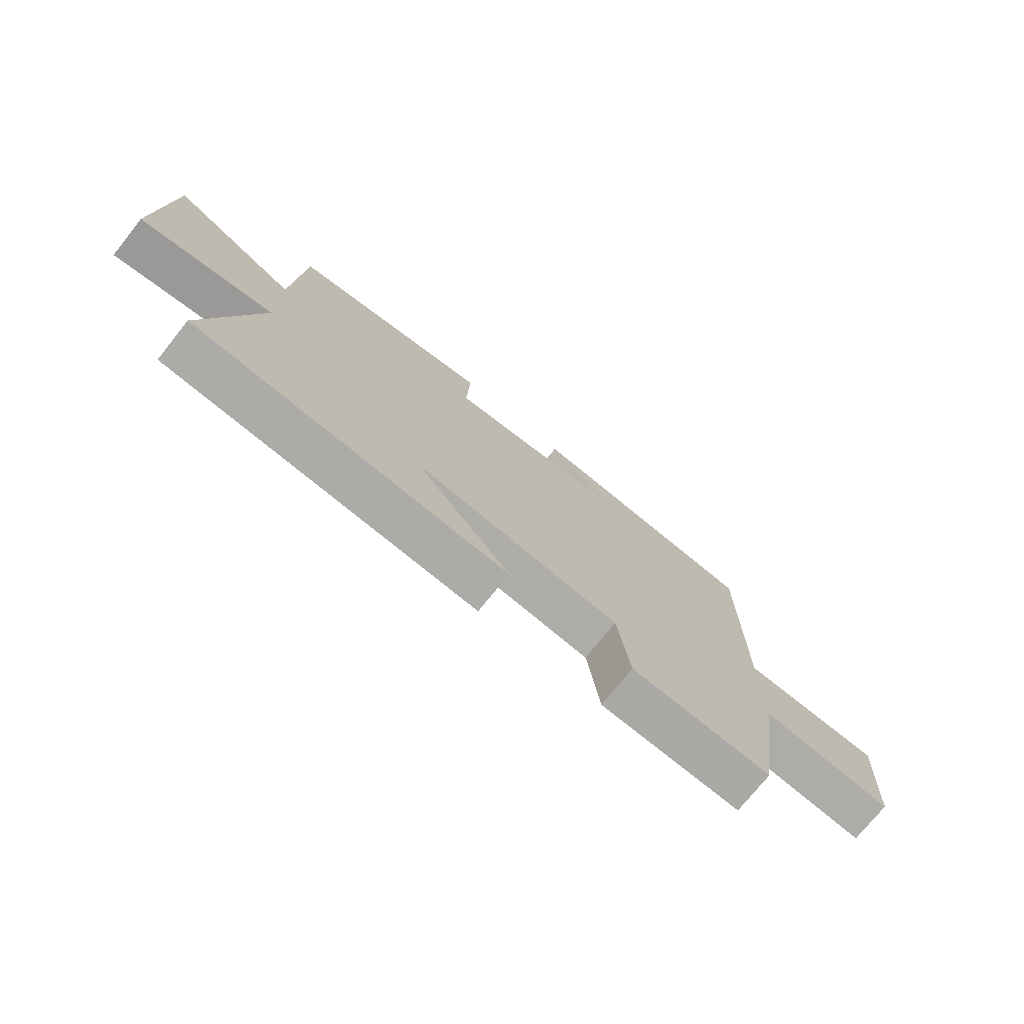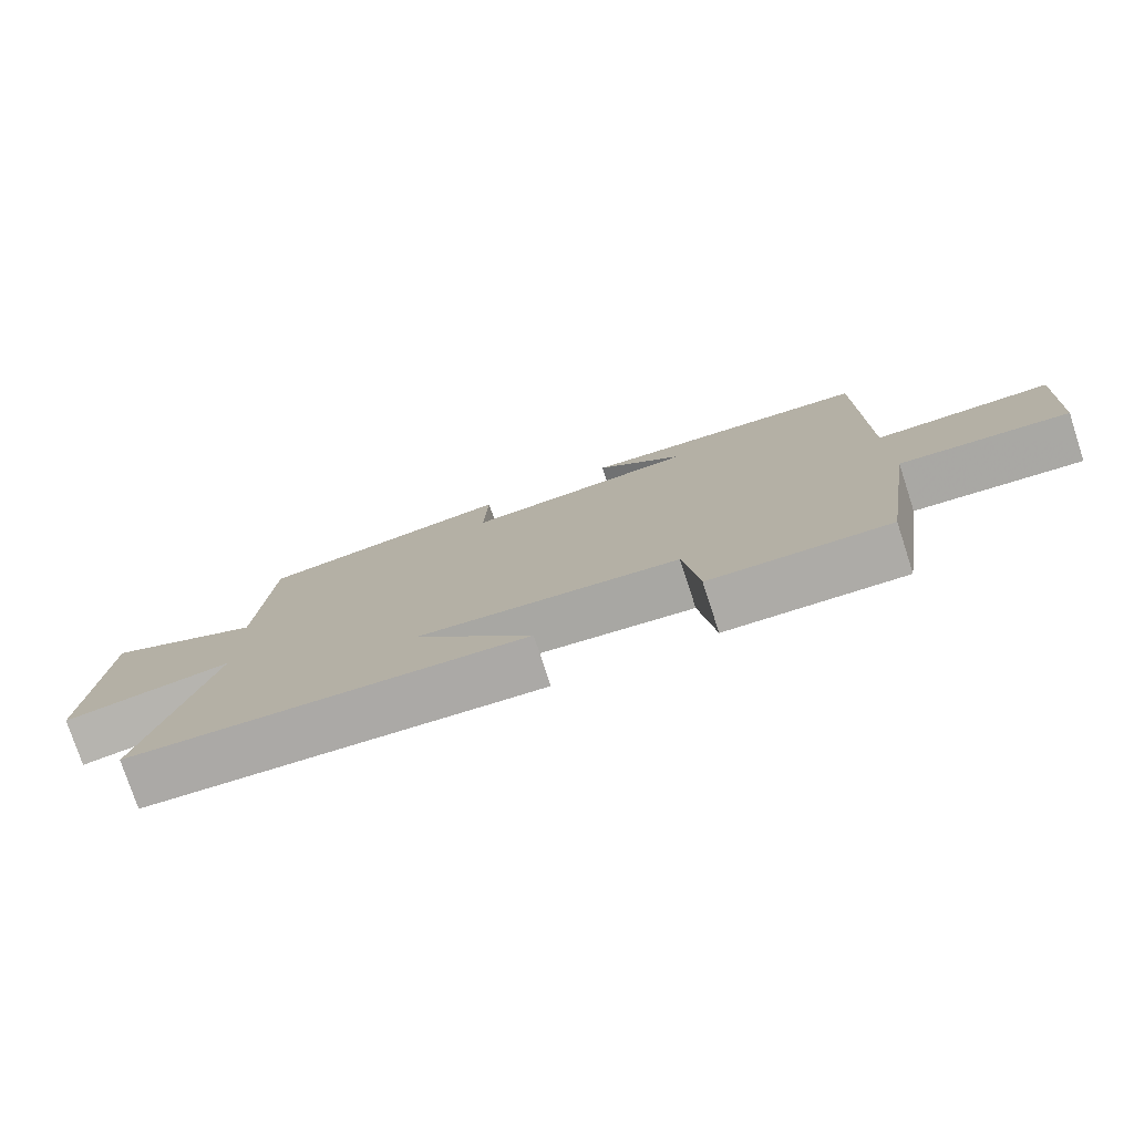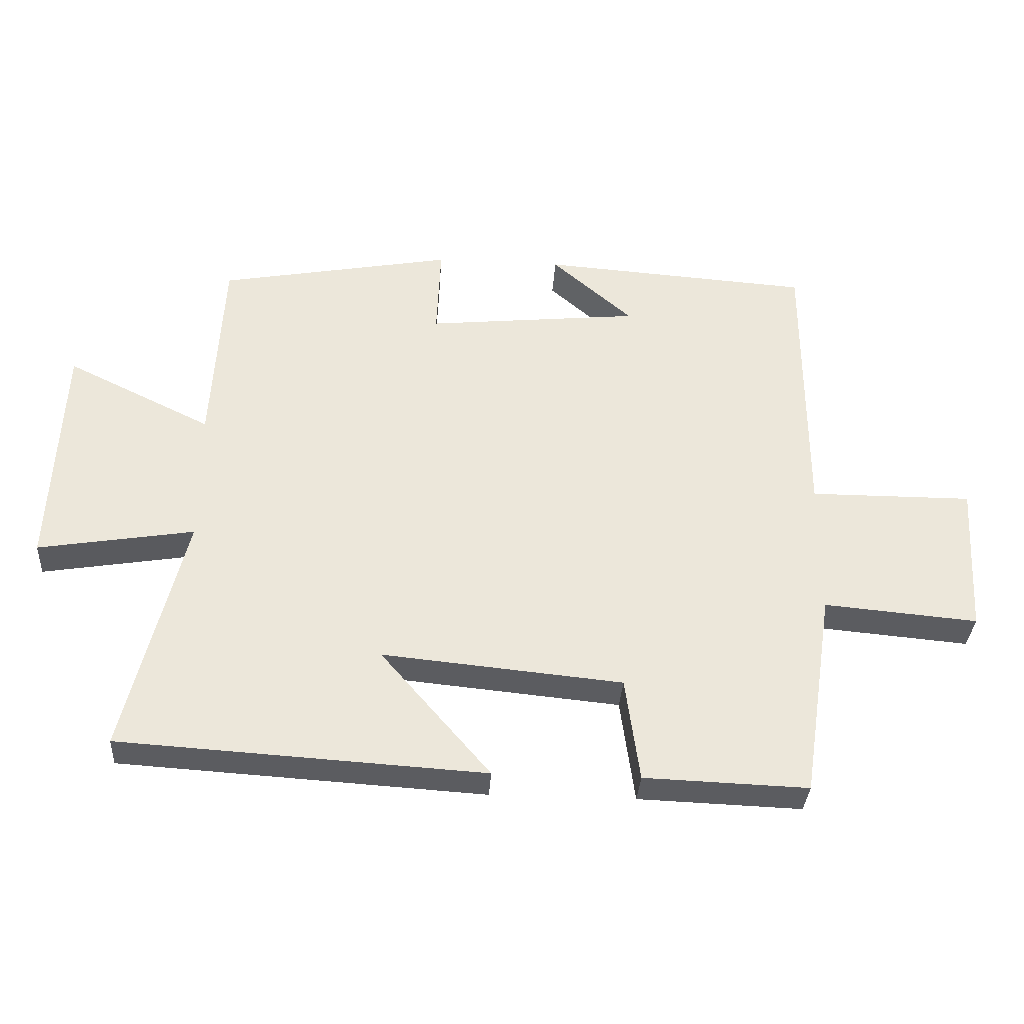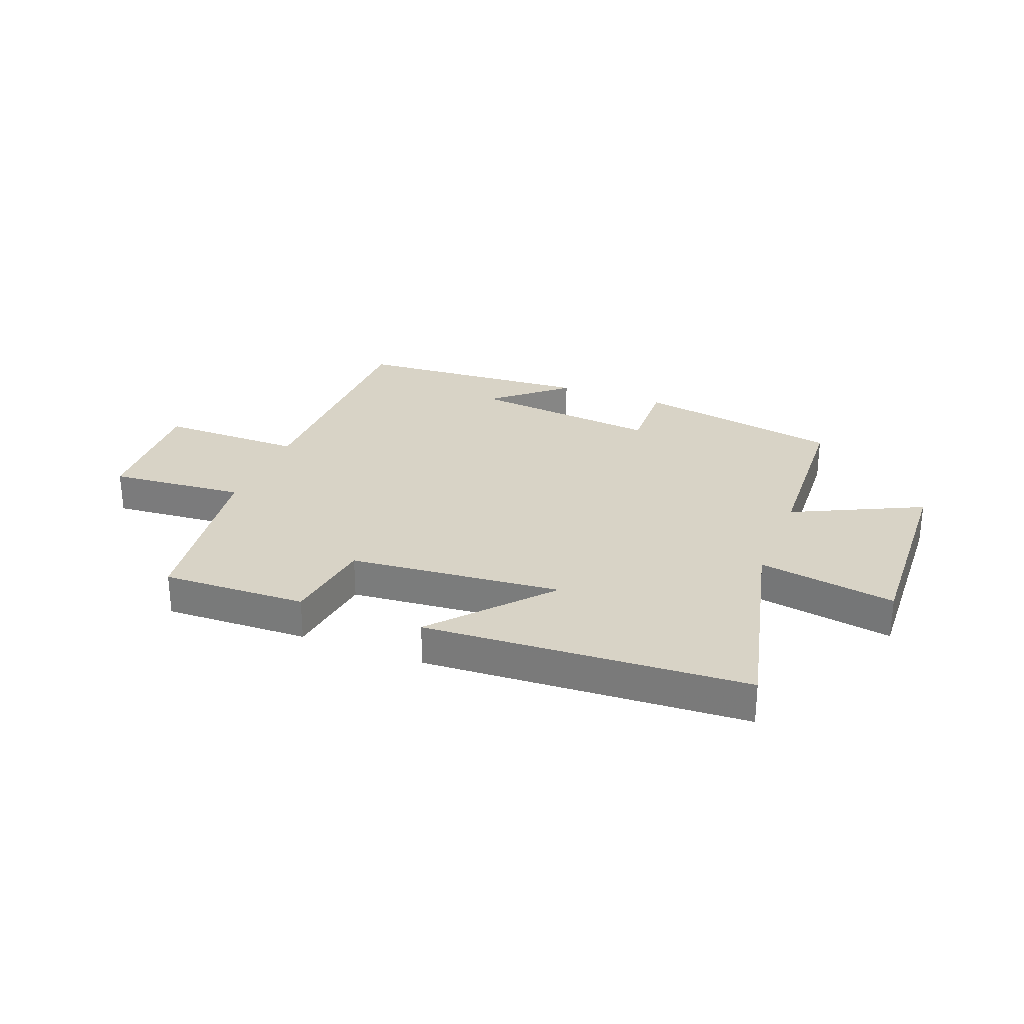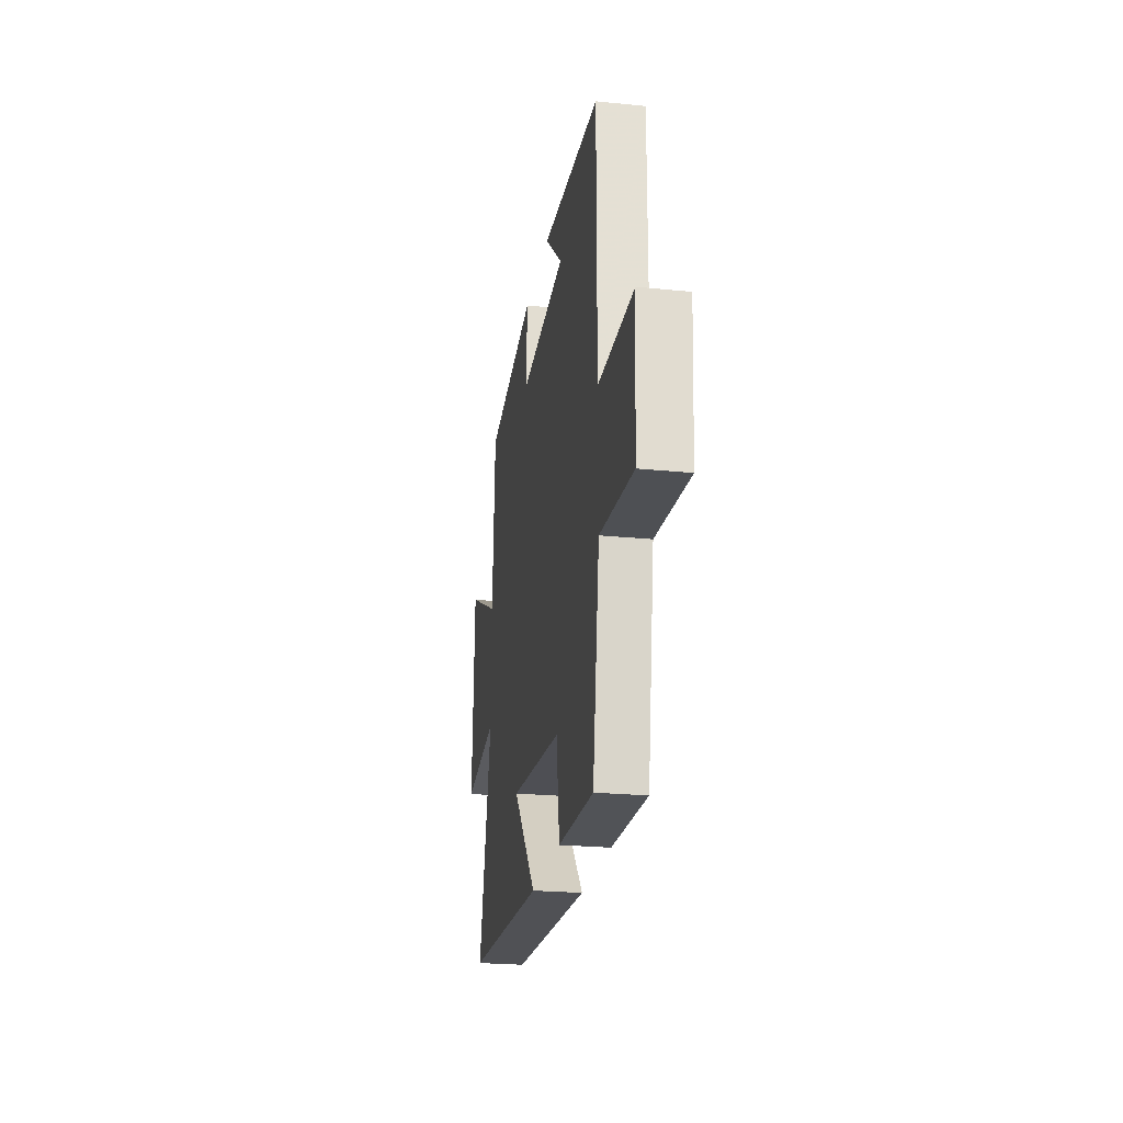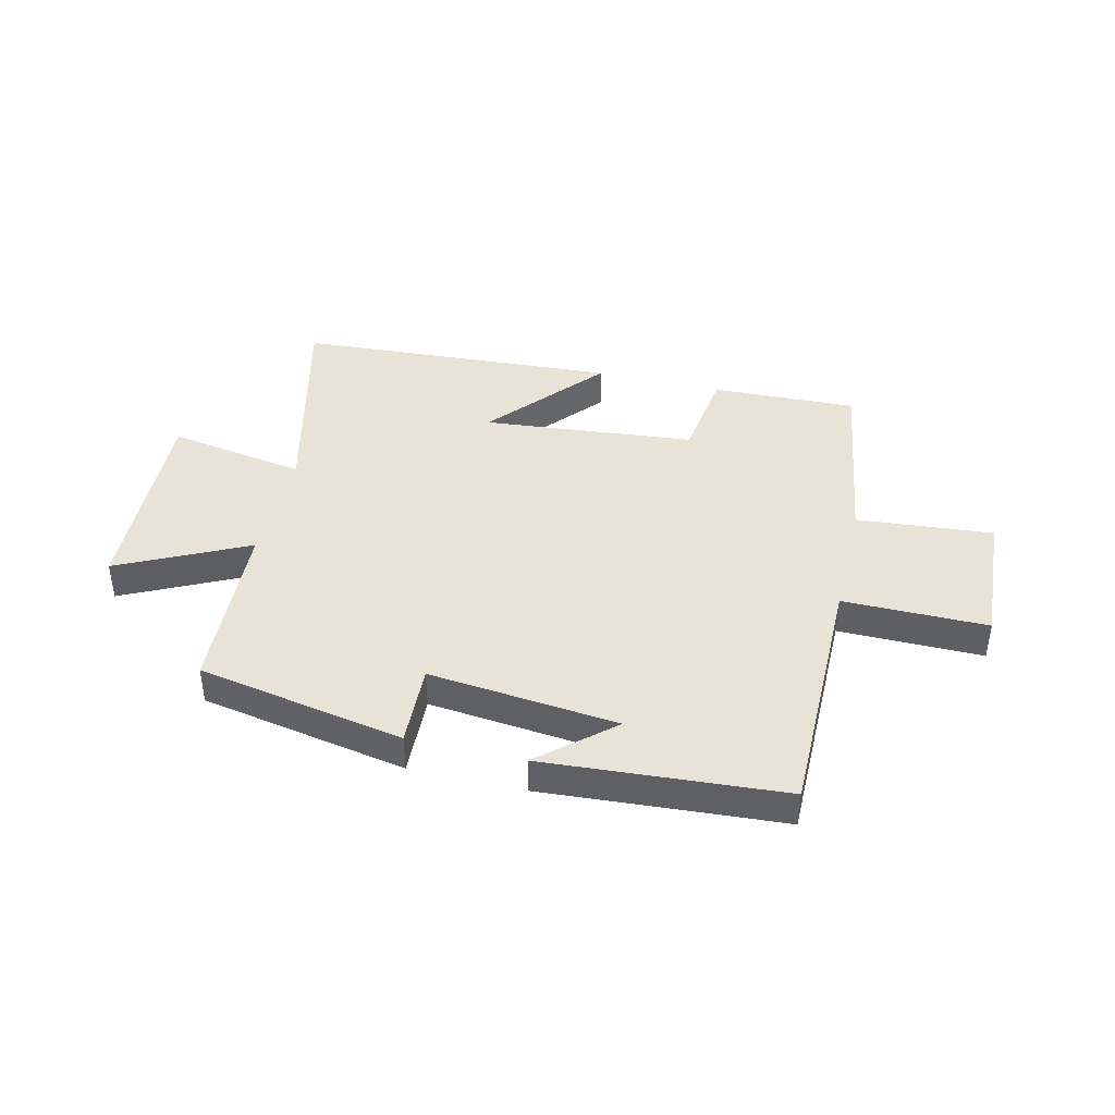
<metadata>
{"format":"obj","ext":"obj","renderer":"f3d","projection":"perspective","resolution":1024,"background":"white","views":[{"elev":-74.4,"azim":-38.7,"up":"+Z"},{"elev":-77.3,"azim":18.1,"up":"+Z"},{"elev":-34.4,"azim":-3.6,"up":"+Z"},{"elev":28.0,"azim":-158.5,"up":"+Y"},{"elev":-23.7,"azim":80.5,"up":"+Z"},{"elev":41.9,"azim":13.5,"up":"+Y"}]}
</metadata>
<code>
v -0.483 0.07 0.433
v -0.12 0.07 0.5
v -0.126 0.07 0.356
v 0.206 0.07 0.39
v 0.08 0.07 0.5
v 0.5 0.07 0.47
v 0.5 0.07 0.029
v 0.753 0.07 0.03
v 0.739 0.07 -0.206
v 0.5 0.07 -0.185
v 0.451 0.07 -0.509
v 0.197 0.07 -0.5
v 0.175 0.07 -0.338
v -0.197 0.07 -0.302
v -0.027 0.07 -0.5
v -0.592 0.07 -0.465
v -0.5 0.07 -0.088
v -0.741 0.07 -0.128
v -0.725 0.07 0.234
v -0.5 0.07 0.124
v -0.483 0 0.433
v -0.12 0 0.5
v -0.126 0 0.356
v 0.206 0 0.39
v 0.08 0 0.5
v 0.5 0 0.47
v 0.5 0 0.029
v 0.753 0 0.03
v 0.739 0 -0.206
v 0.5 0 -0.185
v 0.451 0 -0.509
v 0.197 0 -0.5
v 0.175 0 -0.338
v -0.197 0 -0.302
v -0.027 0 -0.5
v -0.592 0 -0.465
v -0.5 0 -0.088
v -0.741 0 -0.128
v -0.725 0 0.234
v -0.5 0 0.124
f 17 18 19 20
f 1 2 3
f 20 1 3
f 17 20 3
f 14 15 16 17
f 17 3 4
f 14 17 4
f 13 14 4
f 12 13 4
f 11 12 4
f 10 11 4
f 7 8 9 10
f 7 10 4
f 6 7 4
f 4 5 6
f 40 39 38 37
f 23 22 21
f 23 21 40
f 23 40 37
f 37 36 35 34
f 24 23 37
f 24 37 34
f 24 34 33
f 24 33 32
f 24 32 31
f 24 31 30
f 30 29 28 27
f 24 30 27
f 24 27 26
f 26 25 24
f 1 21 22 2
f 2 22 23 3
f 3 23 24 4
f 4 24 25 5
f 5 25 26 6
f 6 26 27 7
f 7 27 28 8
f 8 28 29 9
f 9 29 30 10
f 10 30 31 11
f 11 31 32 12
f 12 32 33 13
f 13 33 34 14
f 14 34 35 15
f 15 35 36 16
f 16 36 37 17
f 17 37 38 18
f 18 38 39 19
f 19 39 40 20
f 20 40 21 1

</code>
